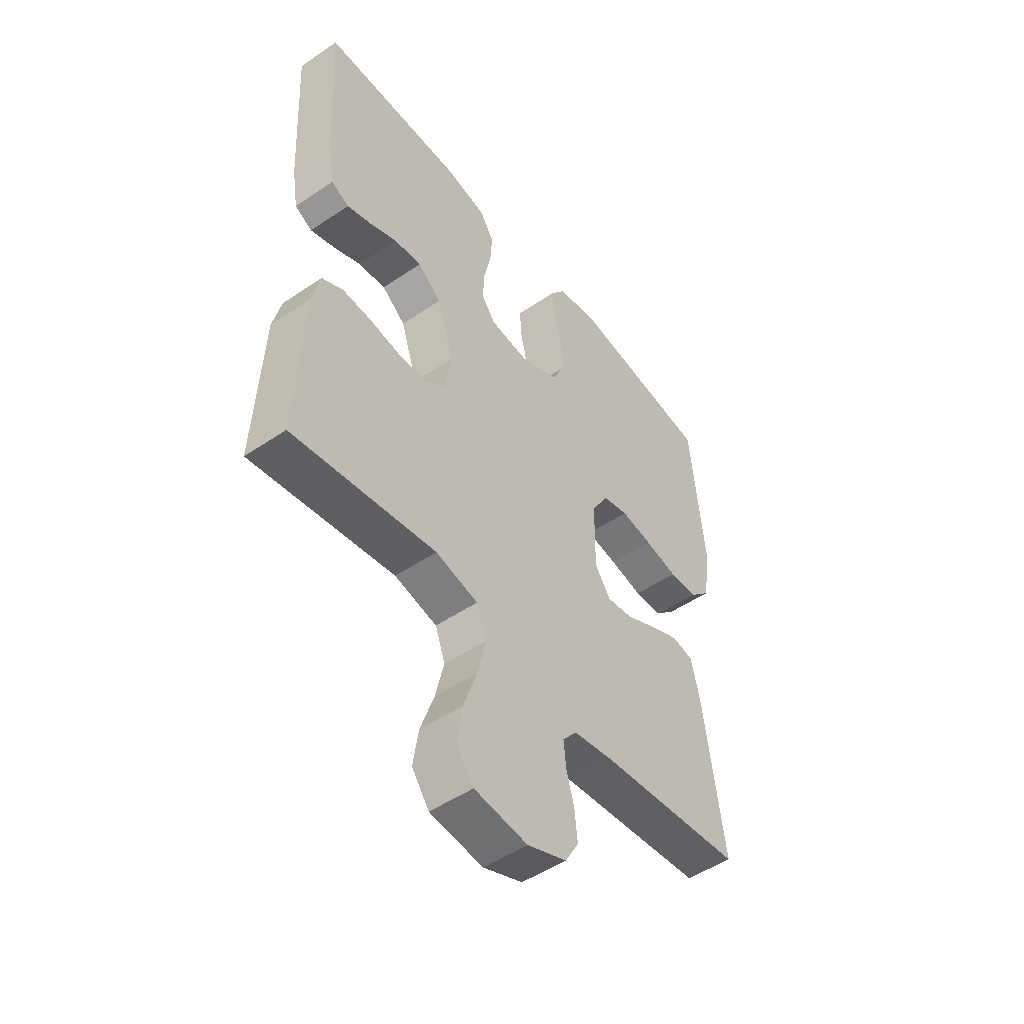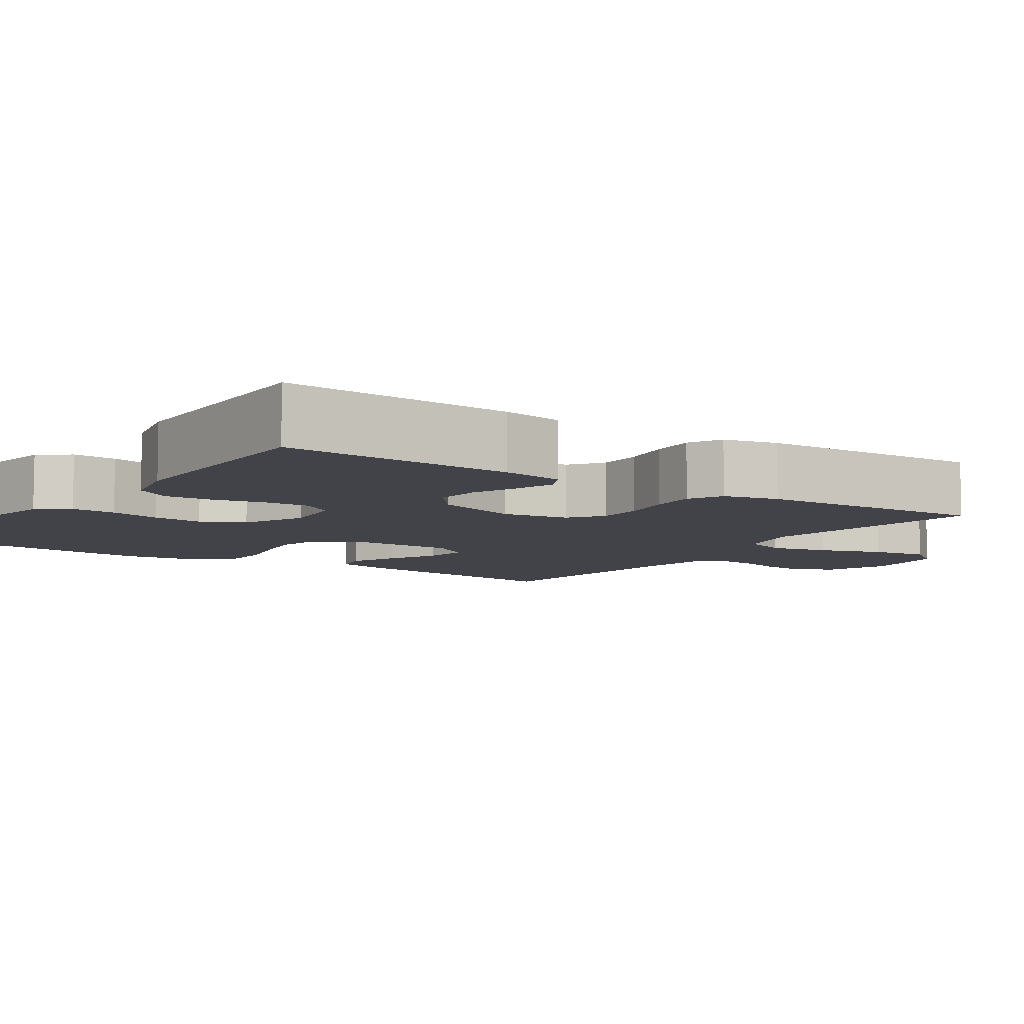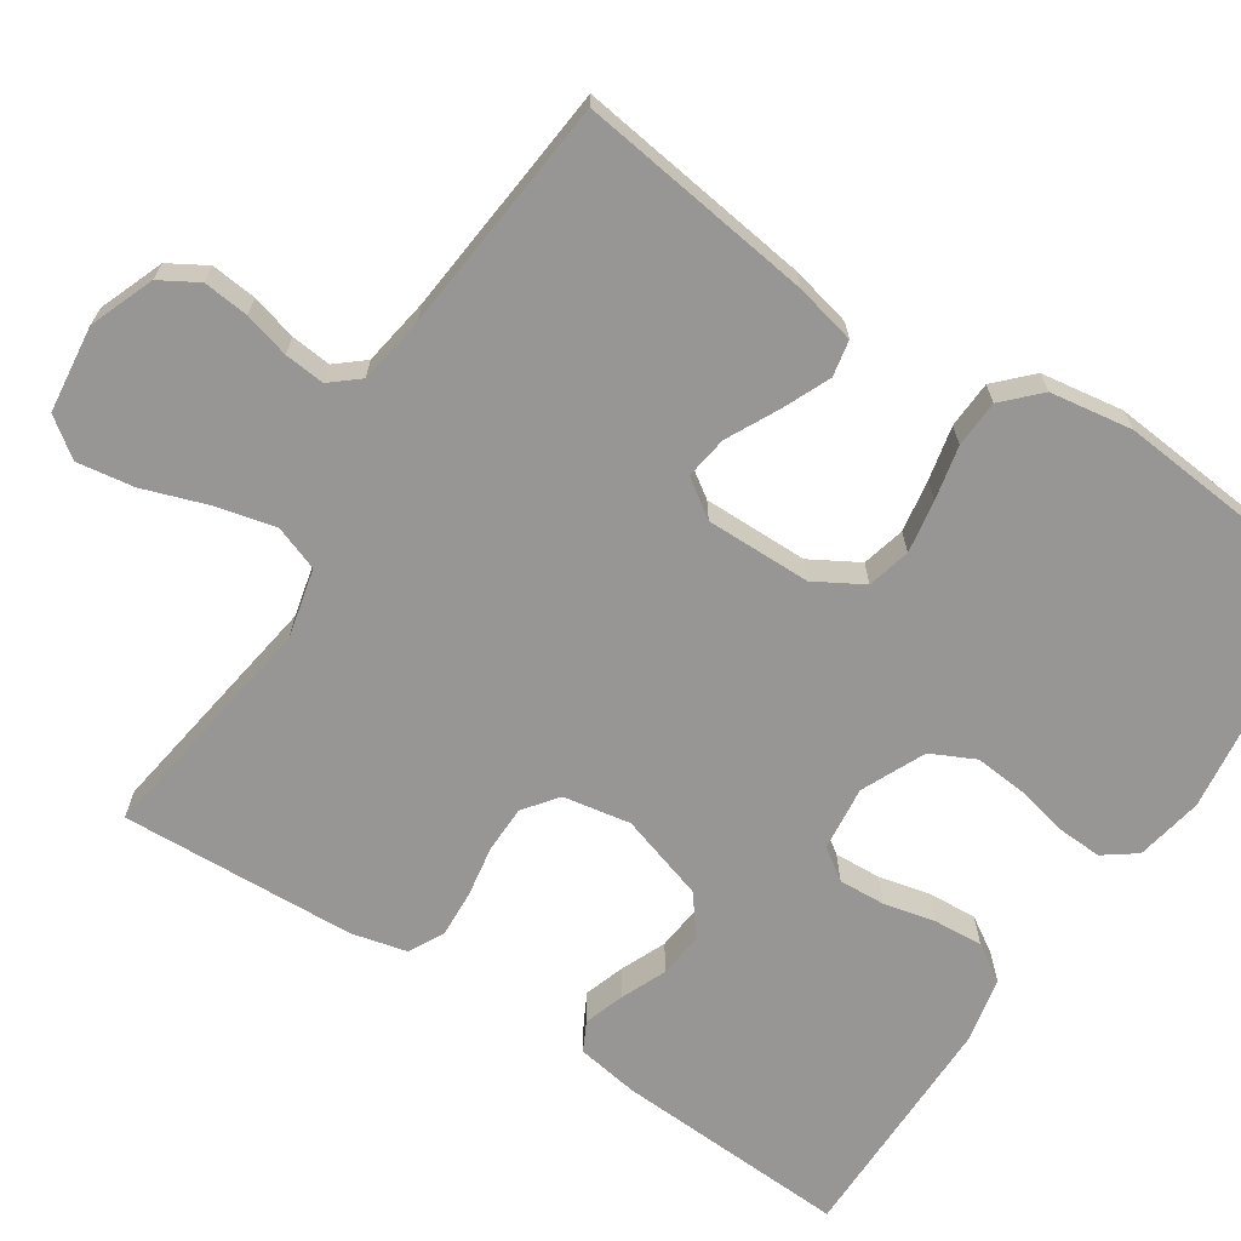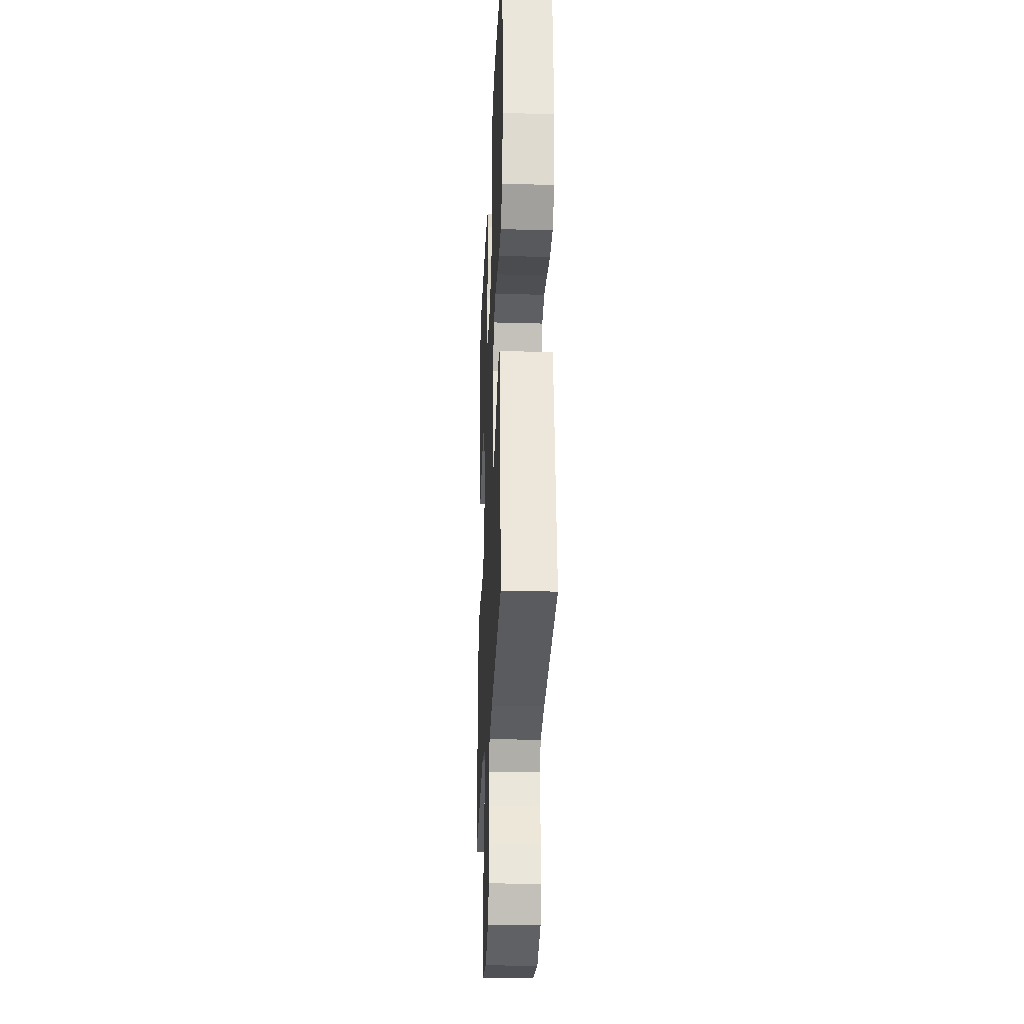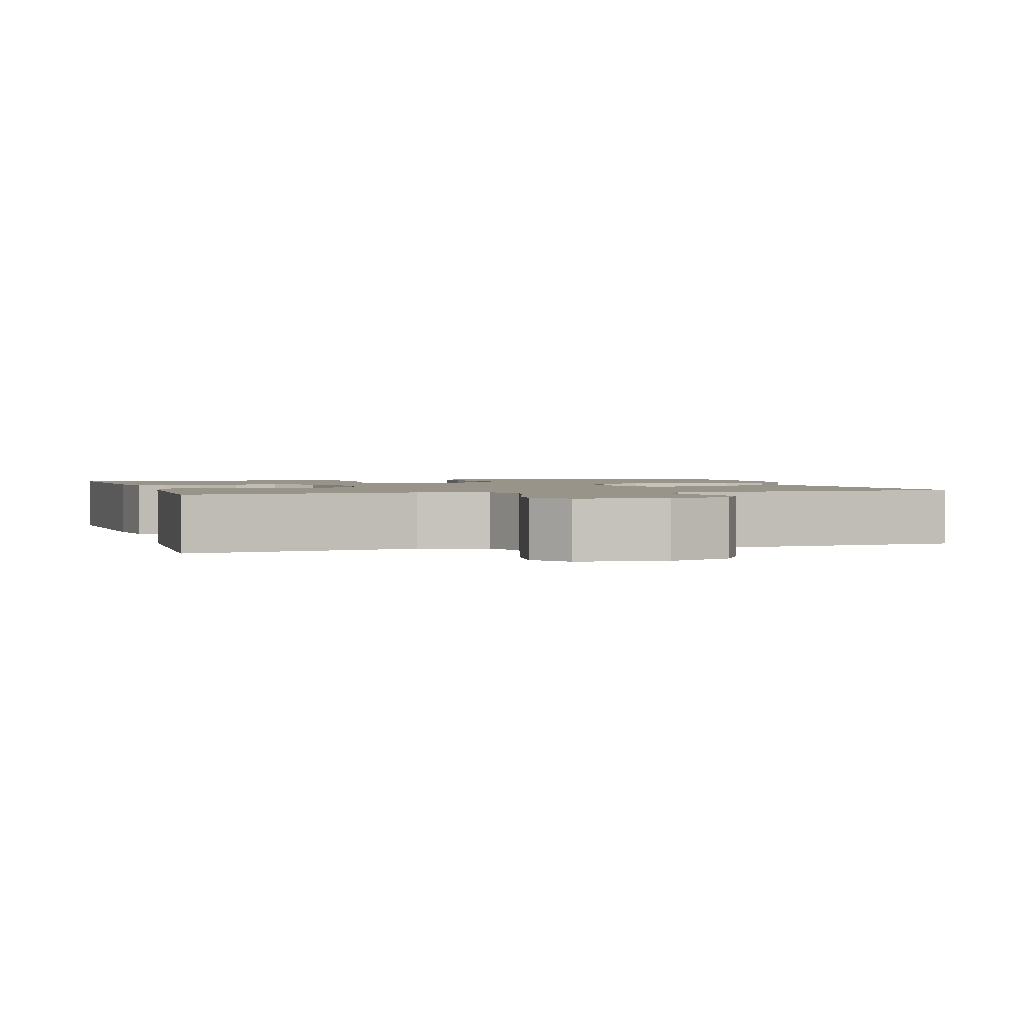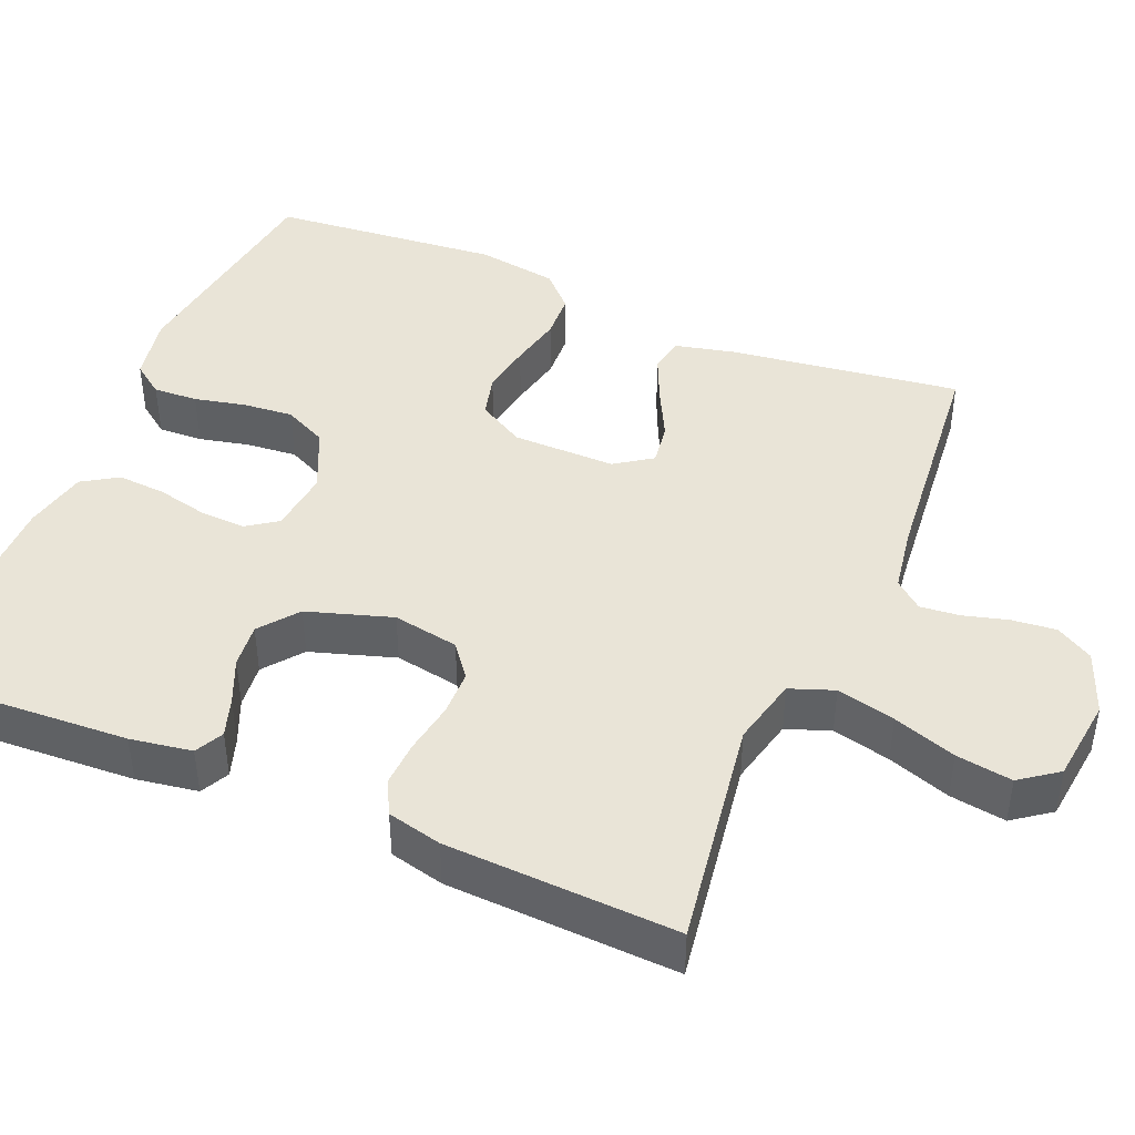
<metadata>
{"format":"obj","ext":"obj","renderer":"f3d","projection":"perspective","resolution":1024,"background":"white","views":[{"elev":-50.0,"azim":126.8,"up":"+Z"},{"elev":-7.6,"azim":56.0,"up":"+Y"},{"elev":-67.8,"azim":-123.2,"up":"+Y"},{"elev":-27.1,"azim":-92.5,"up":"+Z"},{"elev":1.7,"azim":163.8,"up":"+Y"},{"elev":43.5,"azim":112.9,"up":"+Y"}]}
</metadata>
<code>
v 0.5 0.07 -0.5
v 0.2 0.07 -0.455
v 0.111 0.07 -0.476
v 0.09 0.07 -0.533
v 0.108 0.07 -0.609
v 0.136 0.07 -0.691
v 0.147 0.07 -0.764
v 0.111 0.07 -0.813
v 0 0.07 -0.826
v -0.082 0.07 -0.794
v -0.11 0.07 -0.746
v -0.104 0.07 -0.688
v -0.088 0.07 -0.63
v -0.083 0.07 -0.579
v -0.113 0.07 -0.543
v -0.2 0.07 -0.529
v -0.5 0.07 -0.5
v -0.459 0.07 -0.2
v -0.441 0.07 -0.123
v -0.395 0.07 -0.114
v -0.334 0.07 -0.141
v -0.269 0.07 -0.174
v -0.214 0.07 -0.182
v -0.181 0.07 -0.134
v -0.182 0.07 0
v -0.217 0.07 0.061
v -0.272 0.07 0.075
v -0.339 0.07 0.064
v -0.408 0.07 0.049
v -0.468 0.07 0.052
v -0.512 0.07 0.095
v -0.528 0.07 0.2
v -0.5 0.07 0.5
v -0.2 0.07 0.54
v -0.114 0.07 0.524
v -0.084 0.07 0.483
v -0.087 0.07 0.425
v -0.102 0.07 0.359
v -0.108 0.07 0.293
v -0.081 0.07 0.237
v 0 0.07 0.2
v 0.082 0.07 0.209
v 0.11 0.07 0.249
v 0.107 0.07 0.309
v 0.092 0.07 0.375
v 0.088 0.07 0.437
v 0.117 0.07 0.483
v 0.2 0.07 0.501
v 0.5 0.07 0.5
v 0.484 0.07 0.2
v 0.471 0.07 0.12
v 0.434 0.07 0.101
v 0.383 0.07 0.118
v 0.325 0.07 0.143
v 0.267 0.07 0.149
v 0.217 0.07 0.11
v 0.182 0.07 0
v 0.197 0.07 -0.086
v 0.24 0.07 -0.119
v 0.3 0.07 -0.12
v 0.366 0.07 -0.109
v 0.426 0.07 -0.106
v 0.47 0.07 -0.129
v 0.487 0.07 -0.2
v 0.5 0 -0.5
v 0.2 0 -0.455
v 0.111 0 -0.476
v 0.09 0 -0.533
v 0.108 0 -0.609
v 0.136 0 -0.691
v 0.147 0 -0.764
v 0.111 0 -0.813
v 0 0 -0.826
v -0.082 0 -0.794
v -0.11 0 -0.746
v -0.104 0 -0.688
v -0.088 0 -0.63
v -0.083 0 -0.579
v -0.113 0 -0.543
v -0.2 0 -0.529
v -0.5 0 -0.5
v -0.459 0 -0.2
v -0.441 0 -0.123
v -0.395 0 -0.114
v -0.334 0 -0.141
v -0.269 0 -0.174
v -0.214 0 -0.182
v -0.181 0 -0.134
v -0.182 0 0
v -0.217 0 0.061
v -0.272 0 0.075
v -0.339 0 0.064
v -0.408 0 0.049
v -0.468 0 0.052
v -0.512 0 0.095
v -0.528 0 0.2
v -0.5 0 0.5
v -0.2 0 0.54
v -0.114 0 0.524
v -0.084 0 0.483
v -0.087 0 0.425
v -0.102 0 0.359
v -0.108 0 0.293
v -0.081 0 0.237
v 0 0 0.2
v 0.082 0 0.209
v 0.11 0 0.249
v 0.107 0 0.309
v 0.092 0 0.375
v 0.088 0 0.437
v 0.117 0 0.483
v 0.2 0 0.501
v 0.5 0 0.5
v 0.484 0 0.2
v 0.471 0 0.12
v 0.434 0 0.101
v 0.383 0 0.118
v 0.325 0 0.143
v 0.267 0 0.149
v 0.217 0 0.11
v 0.182 0 0
v 0.197 0 -0.086
v 0.24 0 -0.119
v 0.3 0 -0.12
v 0.366 0 -0.109
v 0.426 0 -0.106
v 0.47 0 -0.129
v 0.487 0 -0.2
f 63 64 1 2
f 60 61 62 63
f 59 60 63 2
f 58 59 2 3
f 57 58 3 4
f 51 52 53 54
f 49 50 51 54
f 49 54 55
f 48 49 55 56
f 44 45 46 47
f 43 44 47 48
f 35 36 37 38
f 35 38 39
f 34 35 39
f 33 34 39
f 32 33 39 40
f 28 29 30 31
f 27 28 31 32
f 26 27 32 40
f 19 20 21 22
f 17 18 19 22
f 16 17 22 23
f 15 16 23 24
f 10 11 12 13
f 10 13 14
f 9 10 14
f 8 9 14
f 5 6 7 8
f 4 5 8 14
f 57 4 14 15
f 43 48 56 57
f 42 43 57 15
f 25 26 40 41
f 25 41 42
f 15 24 25 42
f 66 65 128 127
f 127 126 125 124
f 66 127 124 123
f 67 66 123 122
f 68 67 122 121
f 118 117 116 115
f 118 115 114 113
f 119 118 113
f 120 119 113 112
f 111 110 109 108
f 112 111 108 107
f 102 101 100 99
f 103 102 99
f 103 99 98
f 103 98 97
f 104 103 97 96
f 95 94 93 92
f 96 95 92 91
f 104 96 91 90
f 86 85 84 83
f 86 83 82 81
f 87 86 81 80
f 88 87 80 79
f 77 76 75 74
f 78 77 74
f 78 74 73
f 78 73 72
f 72 71 70 69
f 78 72 69 68
f 79 78 68 121
f 121 120 112 107
f 79 121 107 106
f 105 104 90 89
f 106 105 89
f 106 89 88 79
f 1 65 66 2
f 2 66 67 3
f 3 67 68 4
f 4 68 69 5
f 5 69 70 6
f 6 70 71 7
f 7 71 72 8
f 8 72 73 9
f 9 73 74 10
f 10 74 75 11
f 11 75 76 12
f 12 76 77 13
f 13 77 78 14
f 14 78 79 15
f 15 79 80 16
f 16 80 81 17
f 17 81 82 18
f 18 82 83 19
f 19 83 84 20
f 20 84 85 21
f 21 85 86 22
f 22 86 87 23
f 23 87 88 24
f 24 88 89 25
f 25 89 90 26
f 26 90 91 27
f 27 91 92 28
f 28 92 93 29
f 29 93 94 30
f 30 94 95 31
f 31 95 96 32
f 32 96 97 33
f 33 97 98 34
f 34 98 99 35
f 35 99 100 36
f 36 100 101 37
f 37 101 102 38
f 38 102 103 39
f 39 103 104 40
f 40 104 105 41
f 41 105 106 42
f 42 106 107 43
f 43 107 108 44
f 44 108 109 45
f 45 109 110 46
f 46 110 111 47
f 47 111 112 48
f 48 112 113 49
f 49 113 114 50
f 50 114 115 51
f 51 115 116 52
f 52 116 117 53
f 53 117 118 54
f 54 118 119 55
f 55 119 120 56
f 56 120 121 57
f 57 121 122 58
f 58 122 123 59
f 59 123 124 60
f 60 124 125 61
f 61 125 126 62
f 62 126 127 63
f 63 127 128 64
f 64 128 65 1

</code>
